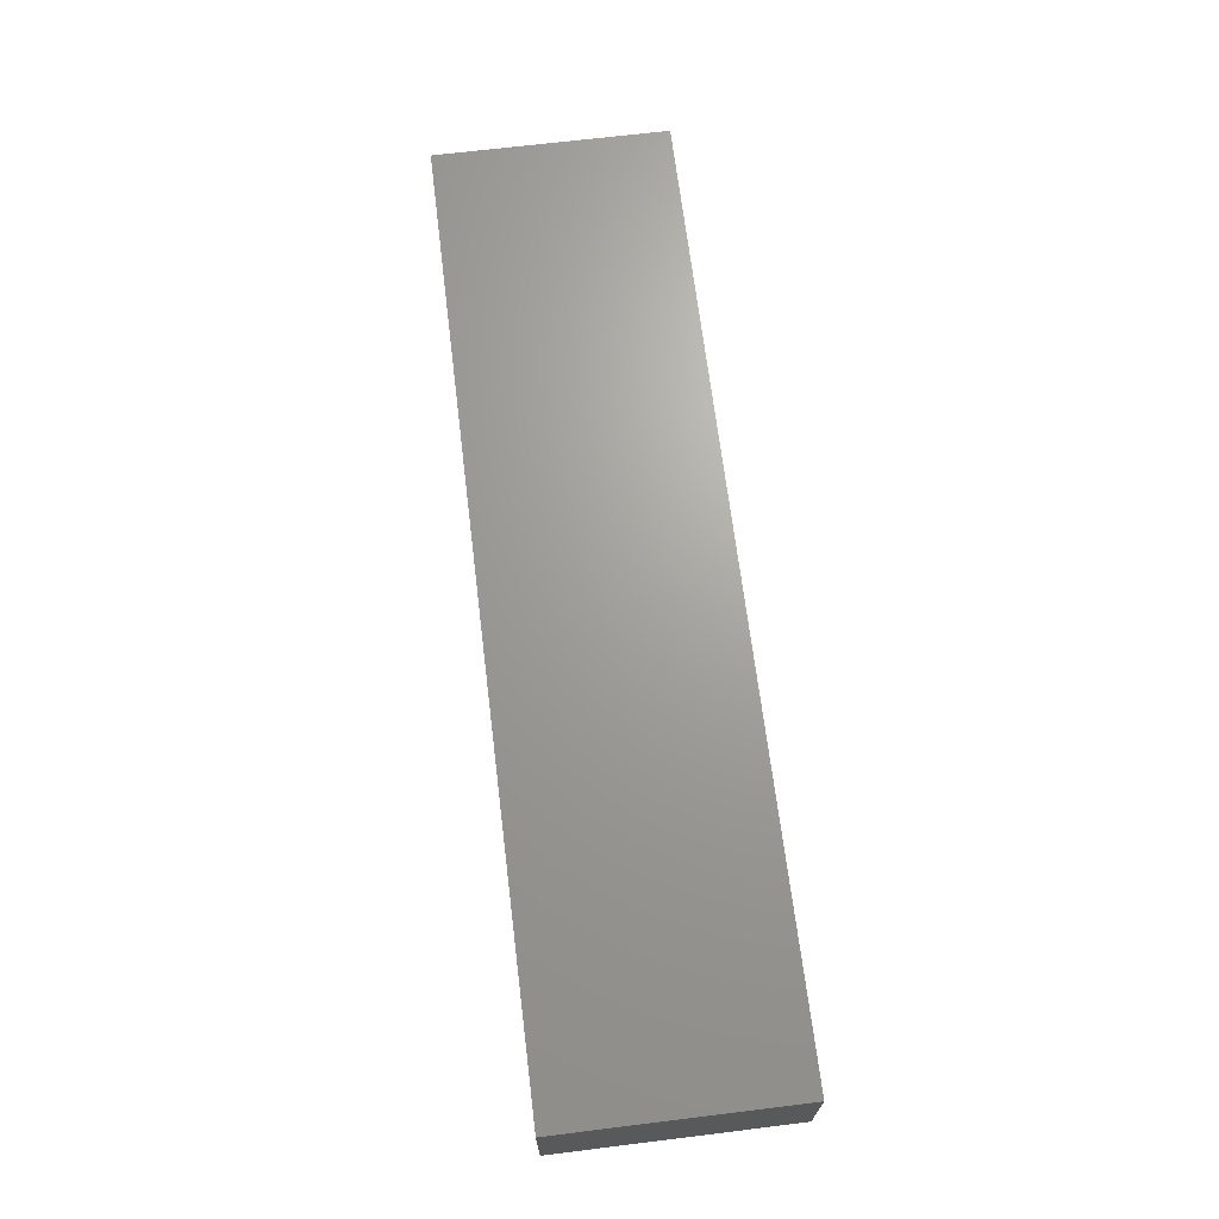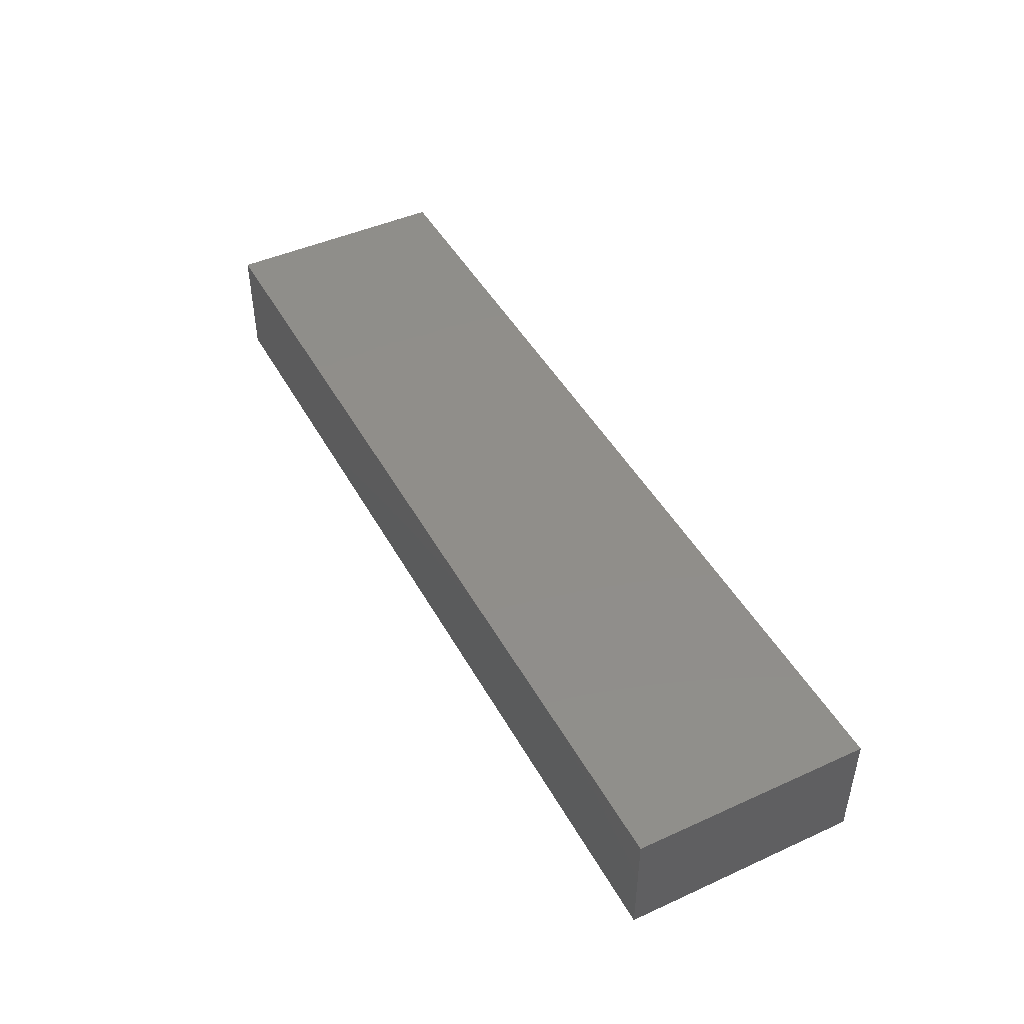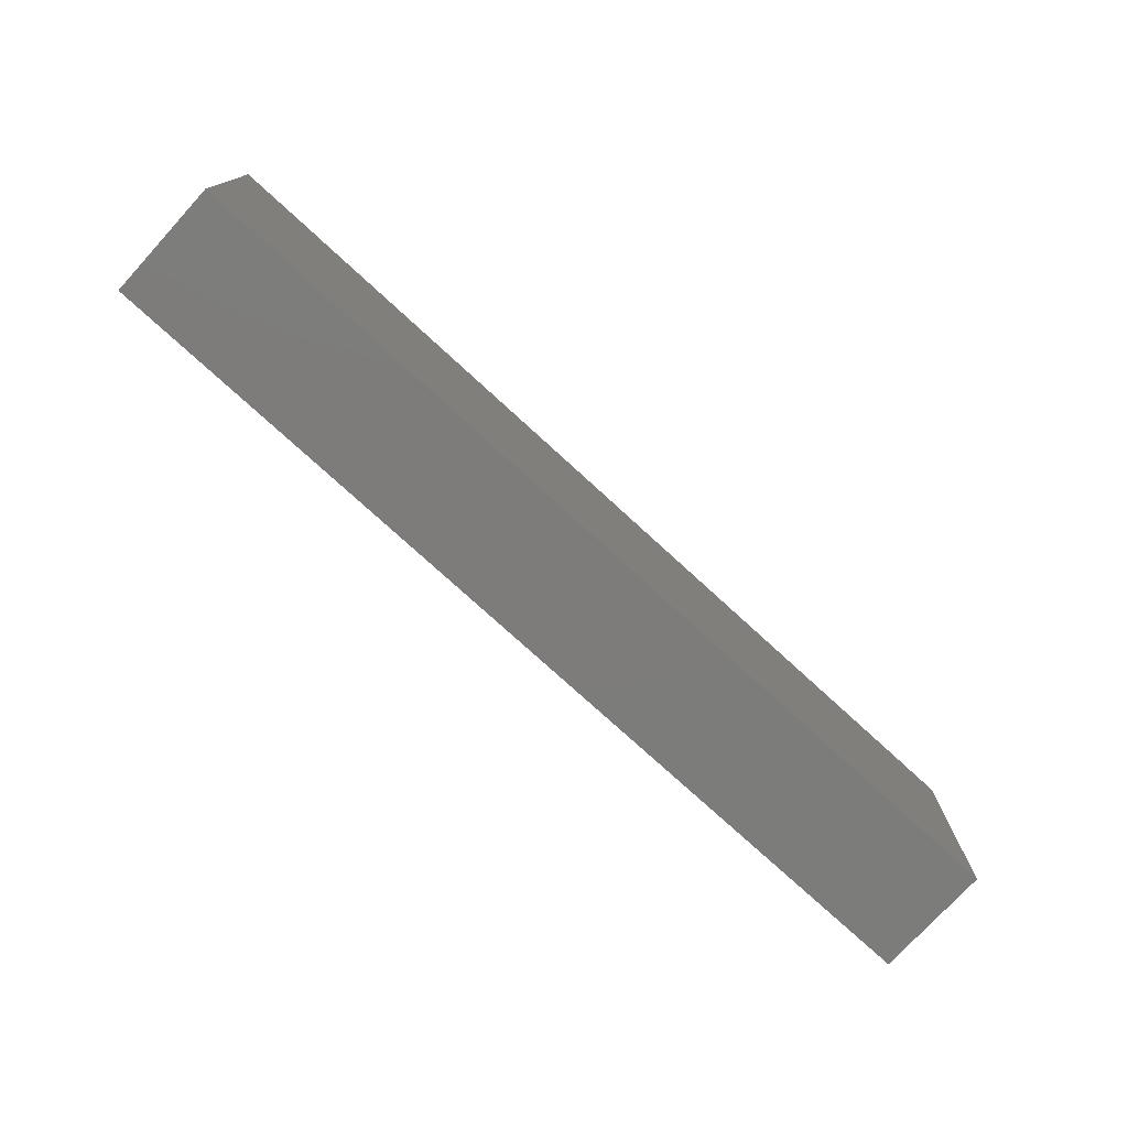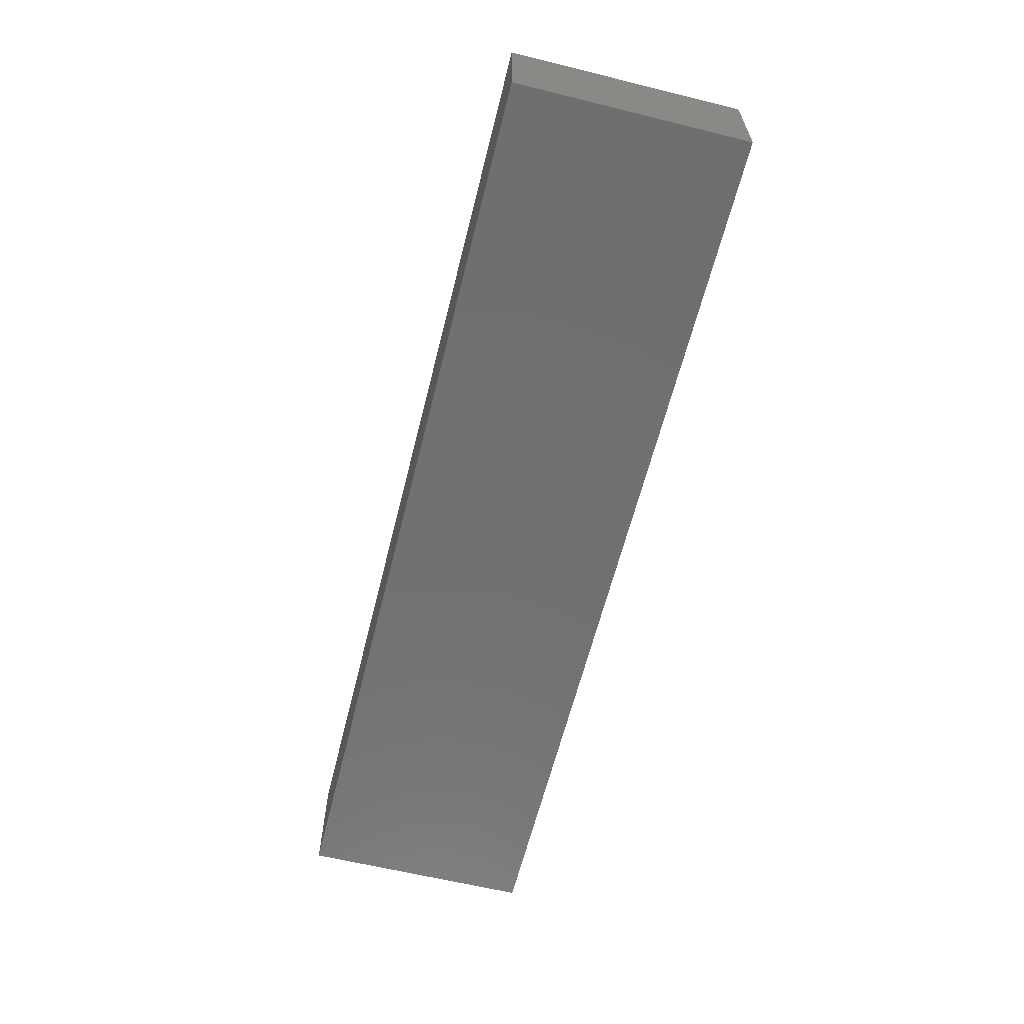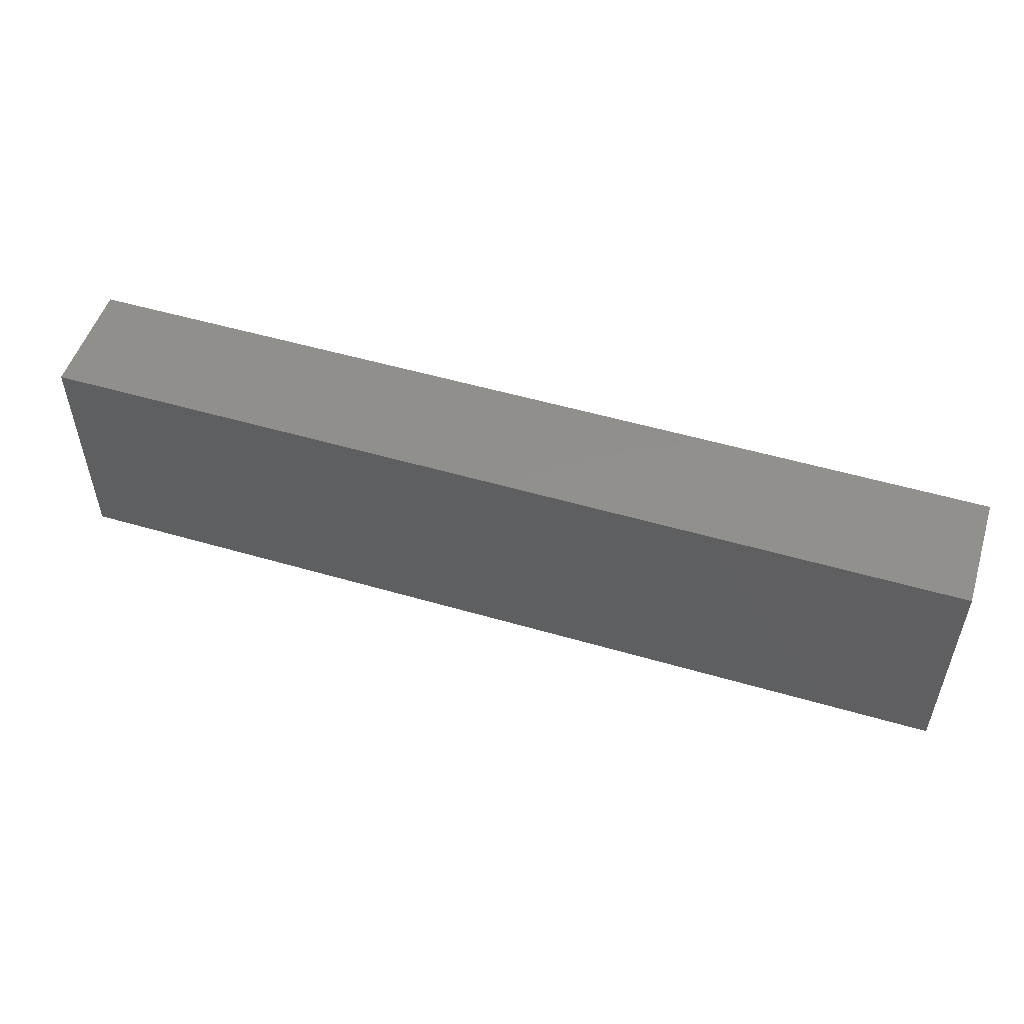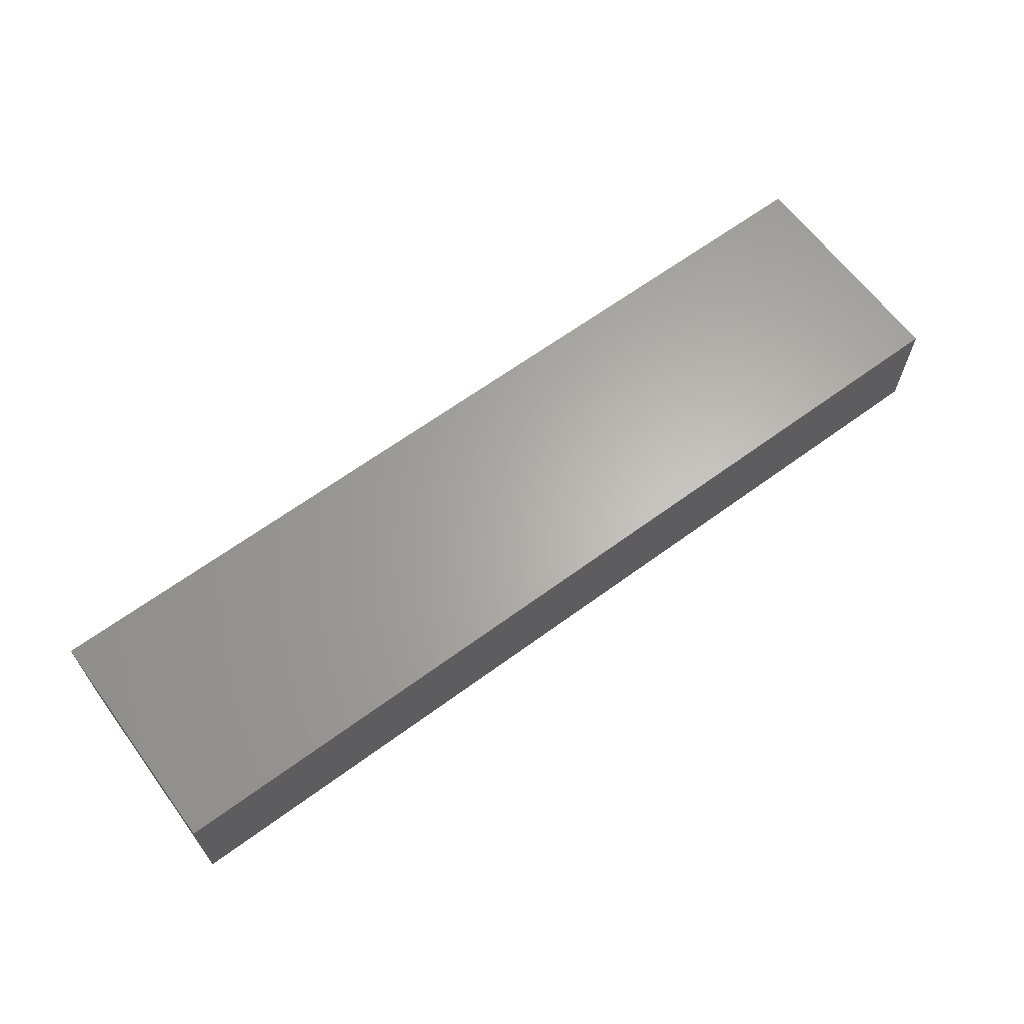
<metadata>
{"format":"stl","ext":"stl","renderer":"f3d","projection":"perspective","resolution":1024,"background":"white","views":[{"elev":68.2,"azim":-97.0,"up":"+Z"},{"elev":45.6,"azim":62.5,"up":"+Z"},{"elev":-75.8,"azim":137.5,"up":"+Y"},{"elev":-61.9,"azim":76.0,"up":"+Z"},{"elev":52.1,"azim":-162.5,"up":"+Y"},{"elev":64.2,"azim":143.5,"up":"+Z"}]}
</metadata>
<code>
# stl→obj: 210 verts, 416 faces
v -64 -8 -8
v -56 -8 -8
v -64 -16 -8
v -64 0 -8
v -56 0 -8
v -64 8 -8
v -56 8 -8
v -64 16 -8
v -56 16 -8
v -48 -8 -8
v -56 -16 -8
v -48 0 -8
v -48 8 -8
v -48 16 -8
v -40 -8 -8
v -48 -16 -8
v -40 0 -8
v -40 8 -8
v -40 16 -8
v -32 -8 -8
v -40 -16 -8
v -32 0 -8
v -32 8 -8
v -32 16 -8
v -24 -8 -8
v -32 -16 -8
v -24 0 -8
v -24 8 -8
v -24 16 -8
v -16 -8 -8
v -24 -16 -8
v -16 0 -8
v -16 8 -8
v -16 16 -8
v -8 -8 -8
v -16 -16 -8
v -8 0 -8
v -8 8 -8
v -8 16 -8
v 0 -8 -8
v -8 -16 -8
v 0 0 -8
v 0 8 -8
v 0 16 -8
v 8 -8 -8
v 0 -16 -8
v 8 0 -8
v 8 8 -8
v 8 16 -8
v 16 -8 -8
v 8 -16 -8
v 16 0 -8
v 16 8 -8
v 16 16 -8
v 24 -8 -8
v 16 -16 -8
v 24 0 -8
v 24 8 -8
v 24 16 -8
v 32 -8 -8
v 24 -16 -8
v 32 0 -8
v 32 8 -8
v 32 16 -8
v 40 -8 -8
v 32 -16 -8
v 40 0 -8
v 40 8 -8
v 40 16 -8
v 48 -8 -8
v 40 -16 -8
v 48 0 -8
v 48 8 -8
v 48 16 -8
v 56 -8 -8
v 48 -16 -8
v 56 0 -8
v 56 8 -8
v 56 16 -8
v 64 -8 -8
v 56 -16 -8
v 64 0 -8
v 64 8 -8
v 64 16 -8
v -64 -16 8
v -56 -16 8
v -64 -8 8
v -56 -8 8
v -64 0 8
v -56 0 8
v -64 8 8
v -56 8 8
v -64 16 8
v -48 -16 8
v -48 -8 8
v -48 0 8
v -48 8 8
v -56 16 8
v -40 -16 8
v -40 -8 8
v -40 0 8
v -40 8 8
v -48 16 8
v -32 -16 8
v -32 -8 8
v -32 0 8
v -32 8 8
v -40 16 8
v -24 -16 8
v -24 -8 8
v -24 0 8
v -24 8 8
v -32 16 8
v -16 -16 8
v -16 -8 8
v -16 0 8
v -16 8 8
v -24 16 8
v -8 -16 8
v -8 -8 8
v -8 0 8
v -8 8 8
v -16 16 8
v 0 -16 8
v 0 -8 8
v 0 0 8
v 0 8 8
v -8 16 8
v 8 -16 8
v 8 -8 8
v 8 0 8
v 8 8 8
v 0 16 8
v 16 -16 8
v 16 -8 8
v 16 0 8
v 16 8 8
v 8 16 8
v 24 -16 8
v 24 -8 8
v 24 0 8
v 24 8 8
v 16 16 8
v 32 -16 8
v 32 -8 8
v 32 0 8
v 32 8 8
v 24 16 8
v 40 -16 8
v 40 -8 8
v 40 0 8
v 40 8 8
v 32 16 8
v 48 -16 8
v 48 -8 8
v 48 0 8
v 48 8 8
v 40 16 8
v 56 -16 8
v 56 -8 8
v 56 0 8
v 56 8 8
v 48 16 8
v 64 -16 8
v 64 -8 8
v 64 0 8
v 64 8 8
v 56 16 8
v -64 -16 0
v -56 -16 0
v -48 -16 0
v -40 -16 0
v -32 -16 0
v -24 -16 0
v -16 -16 0
v -8 -16 0
v 0 -16 0
v 8 -16 0
v 16 -16 0
v 24 -16 0
v 32 -16 0
v 40 -16 0
v 48 -16 0
v 56 -16 0
v 64 -16 -8
v 64 -16 0
v -64 16 0
v -56 16 0
v -48 16 0
v -40 16 0
v -32 16 0
v -24 16 0
v -16 16 0
v -8 16 0
v 0 16 0
v 8 16 0
v 16 16 0
v 24 16 0
v 32 16 0
v 40 16 0
v 48 16 0
v 56 16 0
v 64 16 0
v 64 16 8
v -64 -8 0
v -64 0 0
v -64 8 0
v 64 -8 0
v 64 0 0
v 64 8 0
f 1 2 3
f 4 5 1
f 6 7 4
f 8 9 6
f 2 10 11
f 5 12 2
f 7 13 5
f 9 14 7
f 10 15 16
f 12 17 10
f 13 18 12
f 14 19 13
f 15 20 21
f 17 22 15
f 18 23 17
f 19 24 18
f 20 25 26
f 22 27 20
f 23 28 22
f 24 29 23
f 25 30 31
f 27 32 25
f 28 33 27
f 29 34 28
f 30 35 36
f 32 37 30
f 33 38 32
f 34 39 33
f 35 40 41
f 37 42 35
f 38 43 37
f 39 44 38
f 40 45 46
f 42 47 40
f 43 48 42
f 44 49 43
f 45 50 51
f 47 52 45
f 48 53 47
f 49 54 48
f 50 55 56
f 52 57 50
f 53 58 52
f 54 59 53
f 55 60 61
f 57 62 55
f 58 63 57
f 59 64 58
f 60 65 66
f 62 67 60
f 63 68 62
f 64 69 63
f 65 70 71
f 67 72 65
f 68 73 67
f 69 74 68
f 70 75 76
f 72 77 70
f 73 78 72
f 74 79 73
f 75 80 81
f 77 82 75
f 78 83 77
f 79 84 78
f 85 86 87
f 87 88 89
f 89 90 91
f 91 92 93
f 86 94 88
f 88 95 90
f 90 96 92
f 92 97 98
f 94 99 95
f 95 100 96
f 96 101 97
f 97 102 103
f 99 104 100
f 100 105 101
f 101 106 102
f 102 107 108
f 104 109 105
f 105 110 106
f 106 111 107
f 107 112 113
f 109 114 110
f 110 115 111
f 111 116 112
f 112 117 118
f 114 119 115
f 115 120 116
f 116 121 117
f 117 122 123
f 119 124 120
f 120 125 121
f 121 126 122
f 122 127 128
f 124 129 125
f 125 130 126
f 126 131 127
f 127 132 133
f 129 134 130
f 130 135 131
f 131 136 132
f 132 137 138
f 134 139 135
f 135 140 136
f 136 141 137
f 137 142 143
f 139 144 140
f 140 145 141
f 141 146 142
f 142 147 148
f 144 149 145
f 145 150 146
f 146 151 147
f 147 152 153
f 149 154 150
f 150 155 151
f 151 156 152
f 152 157 158
f 154 159 155
f 155 160 156
f 156 161 157
f 157 162 163
f 159 164 160
f 160 165 161
f 161 166 162
f 162 167 168
f 3 11 169
f 169 170 85
f 11 16 170
f 170 171 86
f 16 21 171
f 171 172 94
f 21 26 172
f 172 173 99
f 26 31 173
f 173 174 104
f 31 36 174
f 174 175 109
f 36 41 175
f 175 176 114
f 41 46 176
f 176 177 119
f 46 51 177
f 177 178 124
f 51 56 178
f 178 179 129
f 56 61 179
f 179 180 134
f 61 66 180
f 180 181 139
f 66 71 181
f 181 182 144
f 71 76 182
f 182 183 149
f 76 81 183
f 183 184 154
f 81 185 184
f 184 186 159
f 187 188 8
f 93 98 187
f 188 189 9
f 98 103 188
f 189 190 14
f 103 108 189
f 190 191 19
f 108 113 190
f 191 192 24
f 113 118 191
f 192 193 29
f 118 123 192
f 193 194 34
f 123 128 193
f 194 195 39
f 128 133 194
f 195 196 44
f 133 138 195
f 196 197 49
f 138 143 196
f 197 198 54
f 143 148 197
f 198 199 59
f 148 153 198
f 199 200 64
f 153 158 199
f 200 201 69
f 158 163 200
f 201 202 74
f 163 168 201
f 202 203 79
f 168 204 202
f 169 205 3
f 85 87 169
f 205 206 1
f 87 89 205
f 206 207 4
f 89 91 206
f 207 187 6
f 91 93 207
f 185 80 186
f 186 208 164
f 80 82 208
f 208 209 165
f 82 83 209
f 209 210 166
f 83 84 210
f 210 203 167
f 2 11 3
f 5 2 1
f 7 5 4
f 9 7 6
f 10 16 11
f 12 10 2
f 13 12 5
f 14 13 7
f 15 21 16
f 17 15 10
f 18 17 12
f 19 18 13
f 20 26 21
f 22 20 15
f 23 22 17
f 24 23 18
f 25 31 26
f 27 25 20
f 28 27 22
f 29 28 23
f 30 36 31
f 32 30 25
f 33 32 27
f 34 33 28
f 35 41 36
f 37 35 30
f 38 37 32
f 39 38 33
f 40 46 41
f 42 40 35
f 43 42 37
f 44 43 38
f 45 51 46
f 47 45 40
f 48 47 42
f 49 48 43
f 50 56 51
f 52 50 45
f 53 52 47
f 54 53 48
f 55 61 56
f 57 55 50
f 58 57 52
f 59 58 53
f 60 66 61
f 62 60 55
f 63 62 57
f 64 63 58
f 65 71 66
f 67 65 60
f 68 67 62
f 69 68 63
f 70 76 71
f 72 70 65
f 73 72 67
f 74 73 68
f 75 81 76
f 77 75 70
f 78 77 72
f 79 78 73
f 80 185 81
f 82 80 75
f 83 82 77
f 84 83 78
f 86 88 87
f 88 90 89
f 90 92 91
f 92 98 93
f 94 95 88
f 95 96 90
f 96 97 92
f 97 103 98
f 99 100 95
f 100 101 96
f 101 102 97
f 102 108 103
f 104 105 100
f 105 106 101
f 106 107 102
f 107 113 108
f 109 110 105
f 110 111 106
f 111 112 107
f 112 118 113
f 114 115 110
f 115 116 111
f 116 117 112
f 117 123 118
f 119 120 115
f 120 121 116
f 121 122 117
f 122 128 123
f 124 125 120
f 125 126 121
f 126 127 122
f 127 133 128
f 129 130 125
f 130 131 126
f 131 132 127
f 132 138 133
f 134 135 130
f 135 136 131
f 136 137 132
f 137 143 138
f 139 140 135
f 140 141 136
f 141 142 137
f 142 148 143
f 144 145 140
f 145 146 141
f 146 147 142
f 147 153 148
f 149 150 145
f 150 151 146
f 151 152 147
f 152 158 153
f 154 155 150
f 155 156 151
f 156 157 152
f 157 163 158
f 159 160 155
f 160 161 156
f 161 162 157
f 162 168 163
f 164 165 160
f 165 166 161
f 166 167 162
f 167 204 168
f 11 170 169
f 170 86 85
f 16 171 170
f 171 94 86
f 21 172 171
f 172 99 94
f 26 173 172
f 173 104 99
f 31 174 173
f 174 109 104
f 36 175 174
f 175 114 109
f 41 176 175
f 176 119 114
f 46 177 176
f 177 124 119
f 51 178 177
f 178 129 124
f 56 179 178
f 179 134 129
f 61 180 179
f 180 139 134
f 66 181 180
f 181 144 139
f 71 182 181
f 182 149 144
f 76 183 182
f 183 154 149
f 81 184 183
f 184 159 154
f 185 186 184
f 186 164 159
f 188 9 8
f 98 188 187
f 189 14 9
f 103 189 188
f 190 19 14
f 108 190 189
f 191 24 19
f 113 191 190
f 192 29 24
f 118 192 191
f 193 34 29
f 123 193 192
f 194 39 34
f 128 194 193
f 195 44 39
f 133 195 194
f 196 49 44
f 138 196 195
f 197 54 49
f 143 197 196
f 198 59 54
f 148 198 197
f 199 64 59
f 153 199 198
f 200 69 64
f 158 200 199
f 201 74 69
f 163 201 200
f 202 79 74
f 168 202 201
f 203 84 79
f 204 203 202
f 205 1 3
f 87 205 169
f 206 4 1
f 89 206 205
f 207 6 4
f 91 207 206
f 187 8 6
f 93 187 207
f 80 208 186
f 208 165 164
f 82 209 208
f 209 166 165
f 83 210 209
f 210 167 166
f 84 203 210
f 203 204 167

</code>
